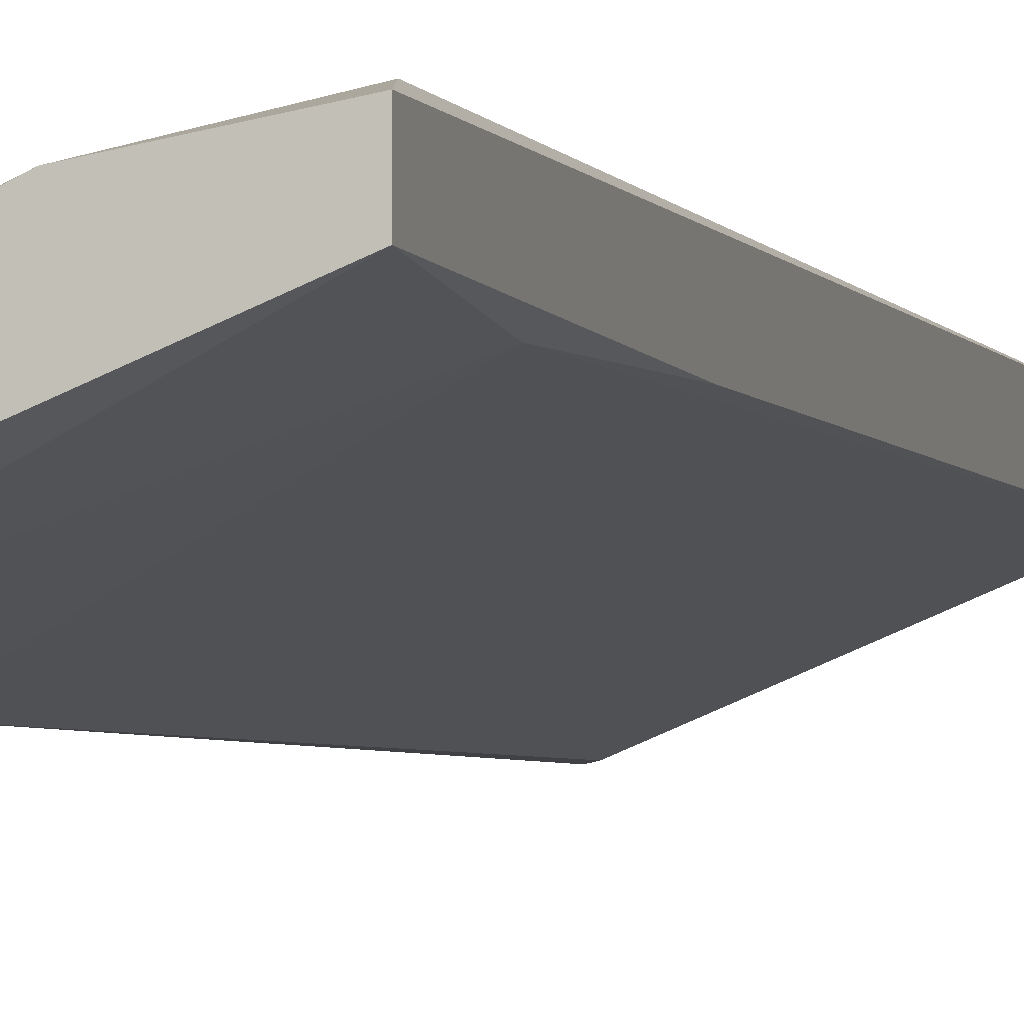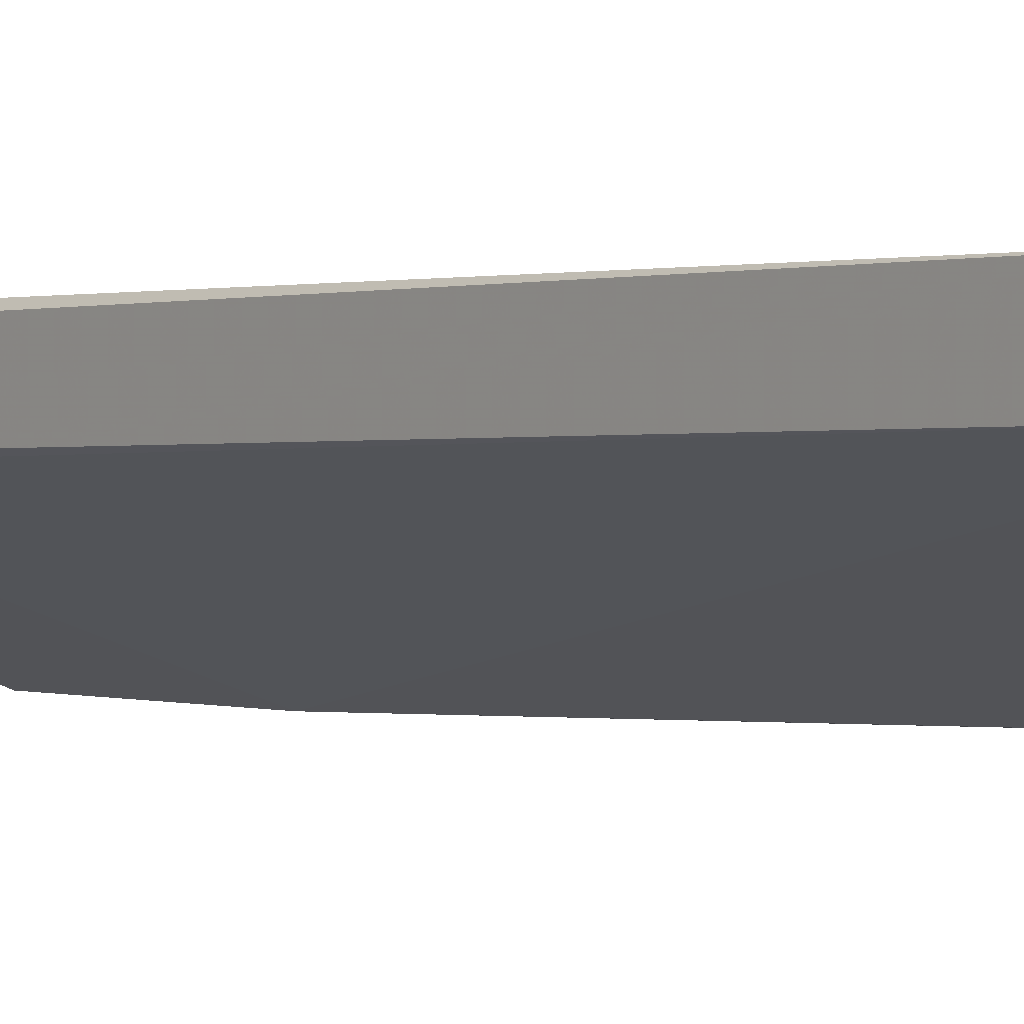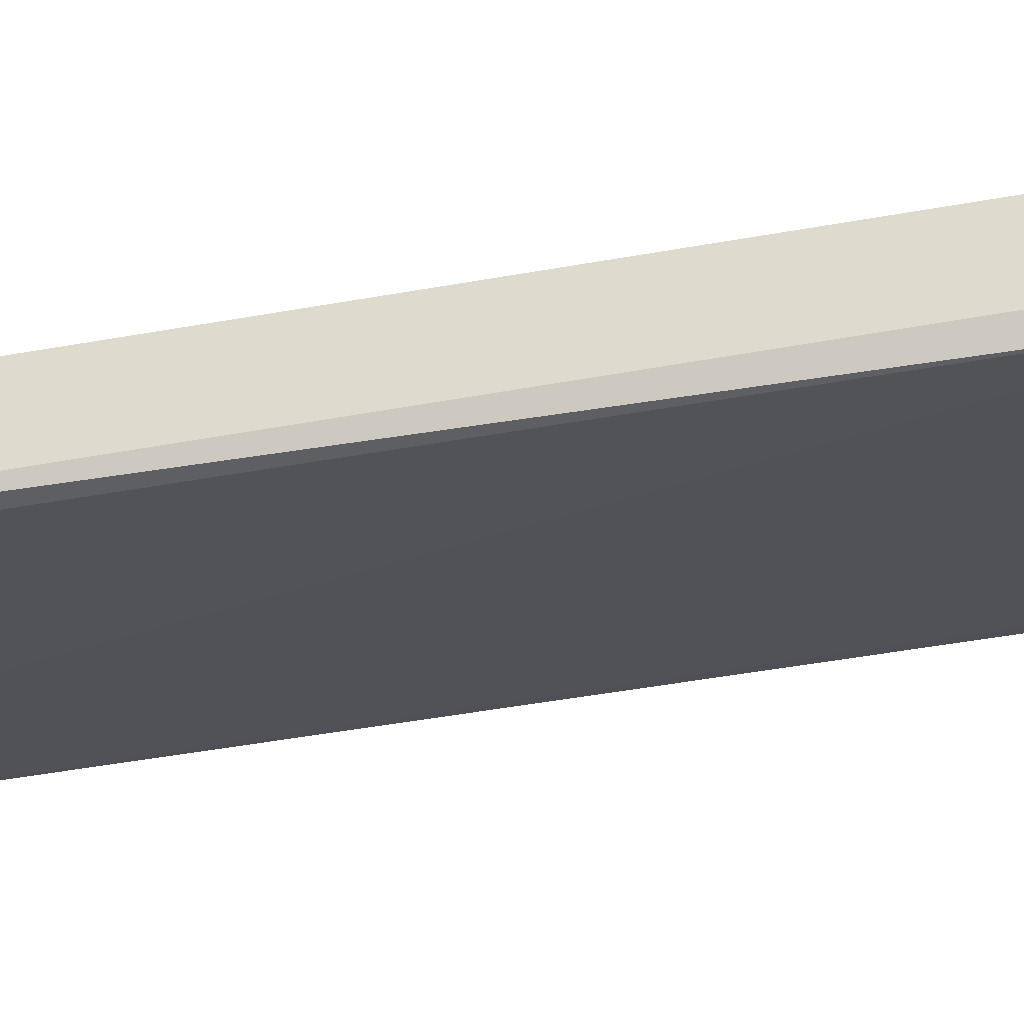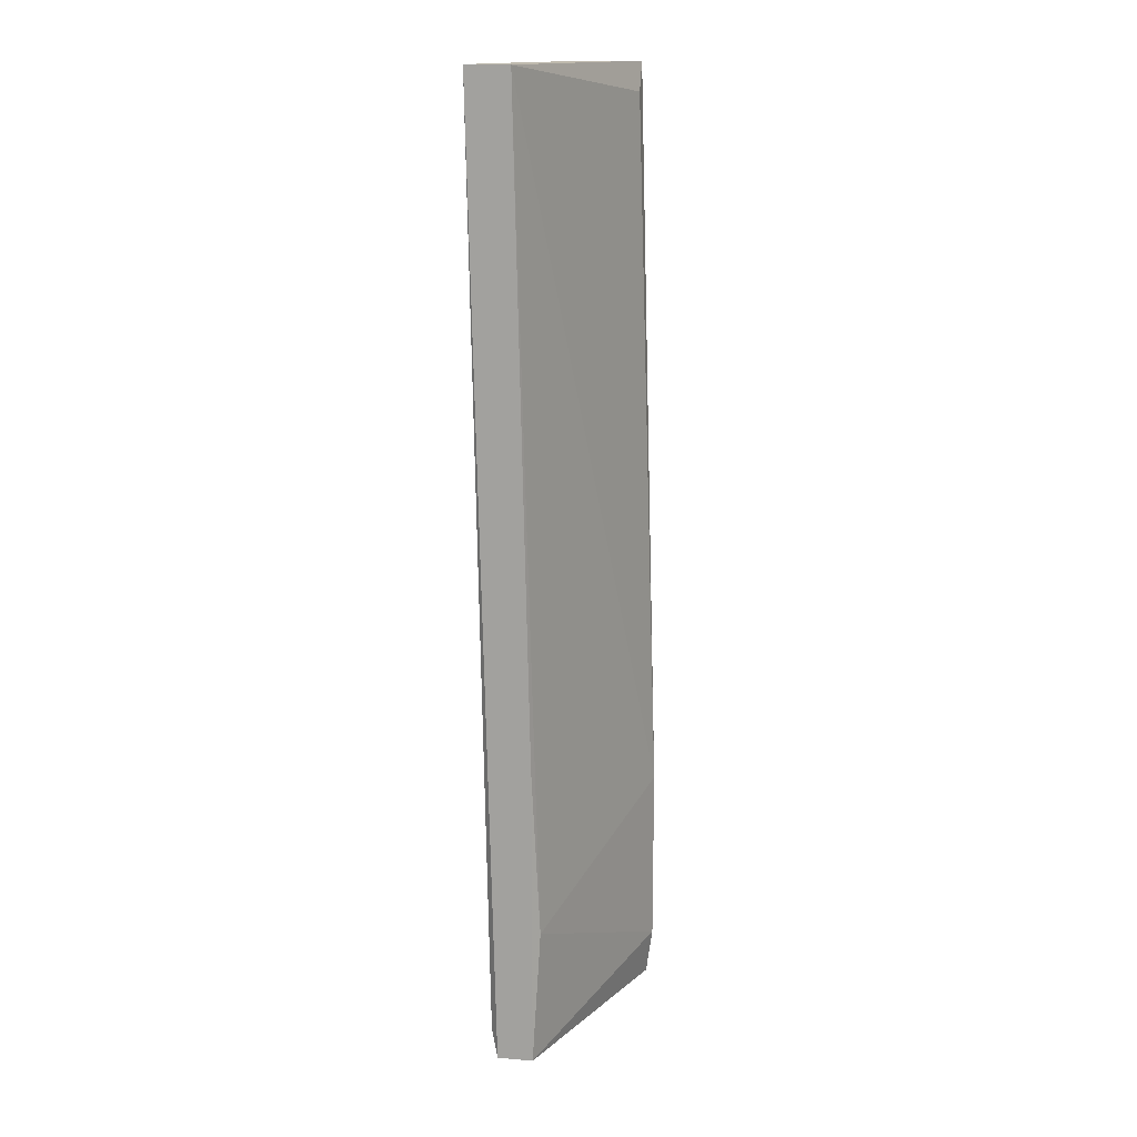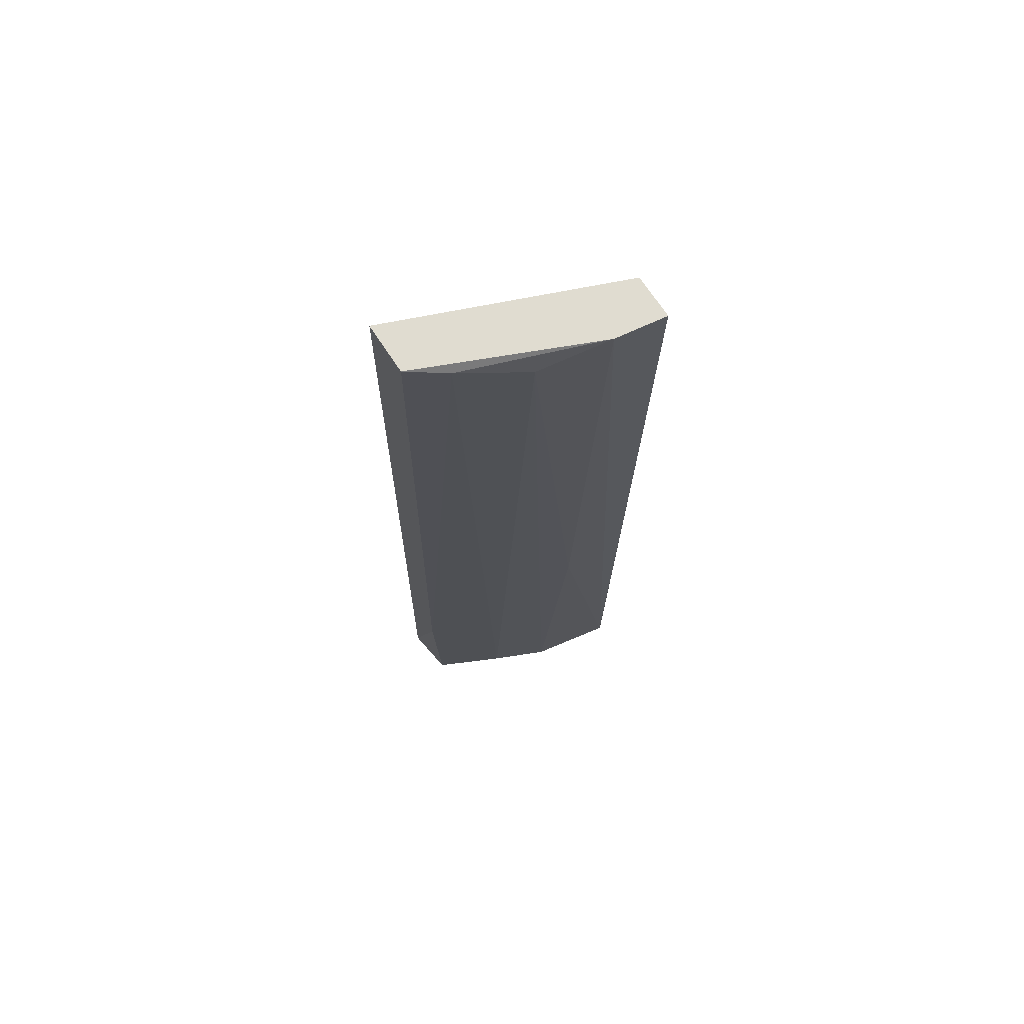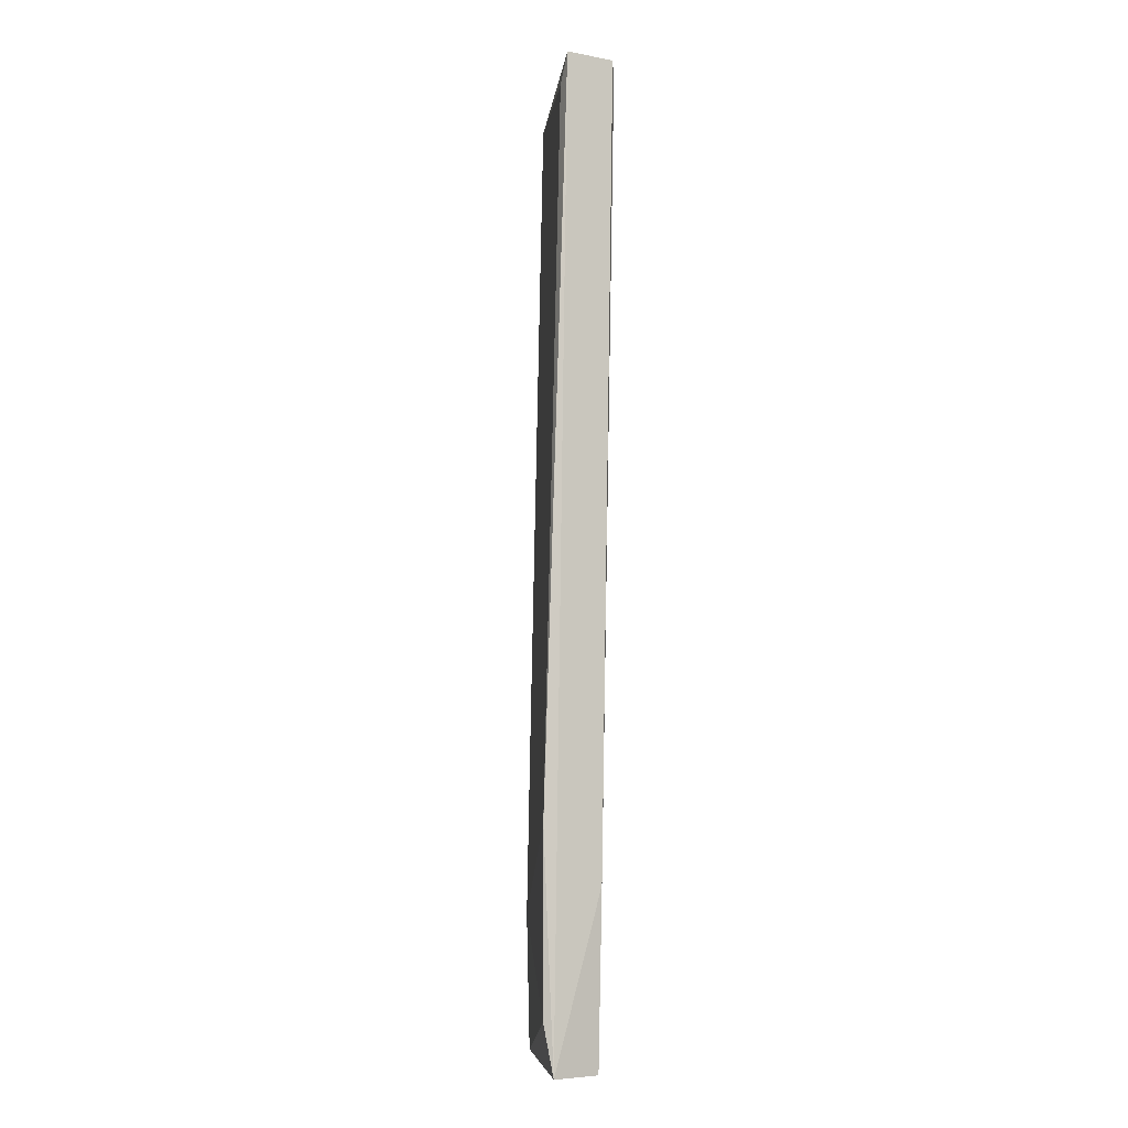
<metadata>
{"format":"obj","ext":"obj","renderer":"f3d","projection":"perspective","resolution":1024,"background":"white","views":[{"elev":-5.0,"azim":-164.3,"up":"+Y"},{"elev":1.3,"azim":-37.5,"up":"+Y"},{"elev":-45.1,"azim":103.1,"up":"+Y"},{"elev":15.5,"azim":-80.2,"up":"+Z"},{"elev":69.6,"azim":146.9,"up":"+Z"},{"elev":-7.3,"azim":61.8,"up":"+Z"}]}
</metadata>
<code>
v -0.02658 0.06055 0.00974
v -0.01397 0.05664 0.0667
v -0.01397 0.0536 0.0667
v -0.02702 0.06142 0.0667
v -0.01441 0.05229 0.01104
v -0.02702 0.05795 0.0267
v -0.01441 0.05577 0.008
v -0.02702 0.05881 0.0667
v -0.02006 0.05968 0.06496
v -0.02702 0.05795 0.008
v -0.01832 0.05795 0.008873
v -0.01441 0.05229 0.02192
v -0.01397 0.05273 0.008
v -0.01484 0.0536 0.06496
v -0.0231 0.06012 0.02974
v -0.02397 0.06099 0.0667
v -0.02702 0.06012 0.008
v -0.01615 0.05794 0.06626
v -0.02658 0.05751 0.01626
v -0.01397 0.05577 0.01844
v -0.0218 0.05925 0.008
f 12 8 19
f 16 2 18
f 8 6 19
f 10 5 19
f 6 10 19
f 5 12 19
f 7 11 20
f 1 15 21
f 13 7 20
f 18 2 20
f 11 18 20
f 11 7 21
f 9 11 21
f 11 9 18
f 15 9 21
f 17 1 21
f 2 13 20
f 7 10 17
f 9 16 18
f 4 1 17
f 10 4 17
f 7 17 21
f 3 2 4
f 3 4 8
f 6 4 10
f 2 3 13
f 5 10 13
f 10 7 13
f 4 6 8
f 12 5 13
f 3 8 14
f 12 3 14
f 8 12 14
f 4 2 16
f 1 4 16
f 15 1 16
f 3 12 13
f 9 15 16

</code>
